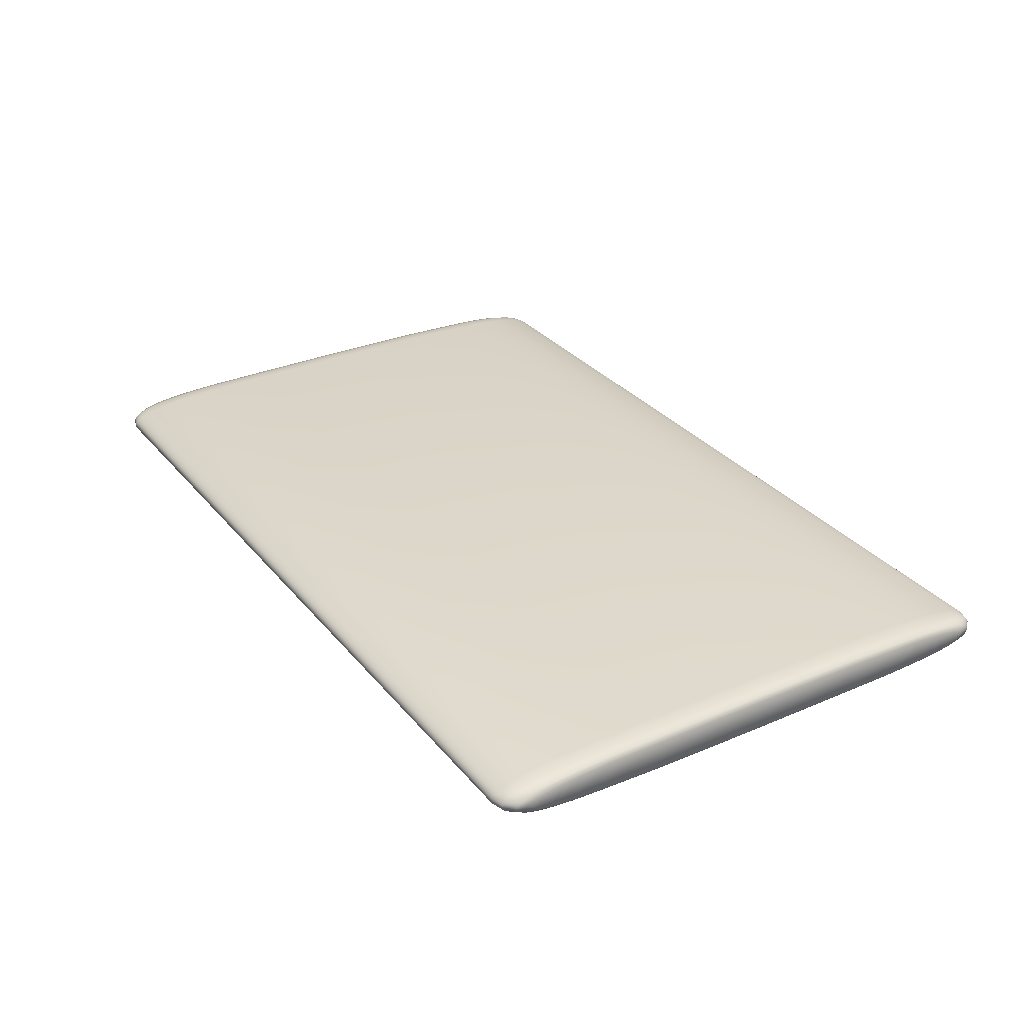
<metadata>
{"format":"obj","ext":"obj","renderer":"f3d","projection":"perspective","resolution":1024,"background":"white","views":[{"elev":30.3,"azim":58.3,"up":"+Y"}]}
</metadata>
<code>
v -449.7 -29.46 188.2
v -449.7 -32.53 -139.7
v -449.7 -31.52 -152.9
v -449.7 -29.85 -166
v -449.7 -25.51 -178.9
v -449.7 -23.62 -179.8
v -449.7 -22.34 -179.4
v -449.7 -21.73 -178.9
v -449.7 -20.08 -176.2
v -449.7 -18.63 -171.9
v -449.7 -17.02 -163.7
v 195.6 -37.21 181.7
v 195.6 -38.54 166.3
v 195.6 -39.38 143.7
v 195.6 -40.62 93
v -449.7 -15.45 -149.8
v 195.6 -39.95 -112.9
v 195.6 -38.66 -143.5
v -449.7 -12.86 -72.01
v 195.6 -36.32 -169.2
v 195.6 -35.3 -175.9
v 195.6 -34.08 -182.1
v 195.6 -32.58 -187.8
v -449.7 -15.73 173
v 195.6 -29.69 -194.9
v -449.7 -23.62 199.8
v -449.7 -24.28 199.7
v -449.7 -24.91 199.4
v -449.7 -25.51 198.9
v 195.6 -23.62 -199.9
v 195.6 -22.36 -199.7
v -449.7 -26.08 198.3
v 195.6 -19.87 -198.1
v 195.6 -18.68 -196.7
v -449.7 -26.64 197.4
v -449.7 -27.16 196.3
v -449.7 -27.67 195
v 195.6 -13.87 -185
v 195.6 -12.52 -179
v 195.6 -11.42 -172.7
v 195.6 -10.49 -165.8
v -449.7 -28.61 192
v 195.6 -8.32 -139.1
v 195.6 -6.622 -72.93
v -449.7 -30.22 183.8
v 195.6 -7.449 138.4
v 195.6 -8.577 163.5
v 195.6 -9.748 178.9
v 195.6 -10.92 189.2
v 195.6 -11.94 196
v 195.6 -13.16 202.1
v 195.6 -14.66 207.9
v 195.6 -16.38 212.6
v 195.6 -17.55 215
v 195.6 -18.68 216.8
v 195.6 -19.87 218.2
v 195.6 -21.1 219.2
v 195.6 -22.36 219.8
v -430.9 -23.62 220
v -430.9 -24.89 219.8
v -430.9 -26.14 219.2
v -430.9 -27.38 218.2
v -430.9 -28.57 216.8
v -449.7 -31.12 177.2
v -449.7 -32.34 164
v -449.7 -33.2 140.7
v -449.7 -34.38 92.08
v -449.7 -34.59 10.04
v -449.7 -33.72 -111.3
v -449.7 -30.57 -161.3
v -449.7 -29.04 -170.1
v -449.7 -28.15 -173.5
v -449.7 -27.16 -176.2
v -430.9 -40.83 9.884
v -449.7 -26.64 -177.3
v -449.7 -26.08 -178.2
v -449.7 -24.91 -179.4
v -449.7 -24.28 -179.7
v -430.9 -35.3 -175.9
v -449.7 -22.97 -179.7
v -430.9 -32.58 -187.8
v -449.7 -21.16 -178.2
v -430.9 -29.69 -194.9
v -430.9 -28.57 -196.7
v -430.9 -27.38 -198.1
v -430.9 -26.14 -199.1
v -430.9 -24.89 -199.7
v -449.7 -20.6 -177.3
v -449.7 -19.57 -175
v -430.9 -21.1 -199.1
v -430.9 -19.87 -198.1
v -449.7 -17.79 -168.2
v -449.7 -16.33 -158.6
v -449.7 -14.5 -136
v -449.7 -12.65 10.04
v -430.9 -13.87 -185
v -430.9 -12.52 -179
v -449.7 -13.68 136.8
v -449.7 -14.72 159.8
v -430.9 -9.42 -155.1
v -449.7 -16.67 181.3
v -449.7 -17.39 186.1
v -449.7 -18.2 190.2
v -449.7 -19.09 193.6
v -449.7 -20.08 196.3
v -449.7 -20.6 197.4
v -449.7 -21.16 198.3
v -449.7 -21.73 198.9
v -449.7 -22.34 199.4
v -449.7 -22.97 199.7
v -440.3 -23.62 217.3
v -440.3 -24.8 217.1
v -440.3 -25.98 216.6
v -440.3 -27.13 215.6
v -440.3 -28.23 214.3
v -440.3 -29.28 212.6
v 195.6 -23.62 220
v 195.6 -24.89 219.8
v 195.6 -26.14 219.2
v 195.6 -27.38 218.2
v 195.6 -28.57 216.8
v 195.6 -29.69 215
v 195.6 -30.74 212.8
v 195.6 -31.81 210.2
v 195.6 -33.37 205.1
v 195.6 -34.72 199.1
v 195.6 -35.82 192.7
v -440.3 -30.26 210.6
v -440.3 -31.26 208.1
v -440.3 -32.73 203.3
v -440.3 -34.02 197.6
v 195.6 -40.83 9.884
v -440.3 -35.07 191.5
v -440.3 -36.39 181.1
v 195.6 -37.49 -158.8
v -440.3 -37.71 166
v -440.3 -38.55 143.3
v -440.3 -39.78 92.87
v -440.3 -40 9.904
v 195.6 -30.86 -192.5
v -440.3 -39.11 -112.7
v 195.6 -28.57 -196.7
v 195.6 -27.38 -198.1
v 195.6 -26.14 -199.1
v 195.6 -24.89 -199.7
v -440.3 -37.84 -143
v -440.3 -36.69 -158
v 195.6 -21.1 -199.1
v -440.3 -35.55 -168.1
v -440.3 -34.57 -174.6
v 195.6 -17.55 -194.9
v 195.6 -16.5 -192.8
v 195.6 -15.43 -190.1
v -440.3 -33.41 -180.5
v -440.3 -31.99 -185.9
v -440.3 -30.37 -190.3
v -440.3 -29.28 -192.5
v 195.6 -9.42 -155.1
v -440.3 -28.23 -194.2
v -440.3 -27.13 -195.5
v 195.6 -6.408 10.19
v -440.3 -25.98 -196.5
v -440.3 -24.8 -197.1
v -440.3 -23.62 -197.2
v -440.3 -22.44 -197.1
v -440.3 -21.27 -196.5
v -440.3 -20.12 -195.5
v -440.3 -19.01 -194.2
v -440.3 -17.96 -192.5
v -440.3 -16.98 -190.5
v -440.3 -15.99 -188.1
v -440.3 -14.51 -183.3
v -440.3 -13.23 -177.6
v -440.3 -12.17 -171.5
v 205 -23.62 217.3
v 205 -24.8 217.1
v 205 -25.98 216.6
v 205 -27.13 215.6
v 205 -28.23 214.3
v 205 -29.28 212.6
v 205 -30.26 210.6
v 205 -31.26 208.1
v 205 -32.73 203.3
v 205 -34.02 197.6
v 205 -35.07 191.5
v 205 -36.39 181.1
v 205 -37.71 166
v 205 -38.55 143.3
v 205 -39.78 92.87
v 205 -40 9.904
v 205 -39.11 -112.7
v 205 -37.84 -143
v 205 -36.69 -158
v 205 -35.55 -168.1
v 205 -34.57 -174.6
v 205 -33.41 -180.5
v 205 -31.99 -185.9
v 205 -30.37 -190.3
v 205 -29.28 -192.5
v 205 -28.23 -194.2
v 205 -27.13 -195.5
v 205 -25.98 -196.5
v 205 -24.8 -197.1
v 205 -23.62 -197.2
v 205 -22.44 -197.1
v 205 -21.27 -196.5
v 205 -20.12 -195.5
v 205 -19.01 -194.2
v 205 -17.96 -192.5
v 205 -16.98 -190.5
v 205 -15.99 -188.1
v 205 -14.51 -183.3
v 205 -13.23 -177.6
v 205 -12.17 -171.5
v 205 -11.28 -164.8
v 205 -10.23 -154.4
v 205 -9.148 -138.6
v 205 -7.458 -72.8
v 205 -7.244 10.17
v 205 -8.284 138.2
v 205 -9.399 163
v 205 -10.55 178.1
v 205 -11.69 188.2
v 205 -12.67 194.6
v 205 -13.84 200.5
v 205 -15.26 206
v 205 -16.87 210.4
v 205 -17.96 212.6
v 205 -19.01 214.3
v 205 -20.12 215.6
v 205 -21.27 216.6
v 205 -22.44 217.1
v 211.9 -23.62 209.9
v 211.9 -24.58 209.8
v 211.9 -25.52 209.3
v 211.9 -26.44 208.6
v 211.9 -27.33 207.5
v 211.9 -28.16 206.2
v 211.9 -28.95 204.6
v 211.9 -29.74 202.6
v 211.9 -30.99 198.5
v 211.9 -32.09 193.7
v 211.9 -33.02 188.3
v 211.9 -34.16 179.5
v 211.9 -35.44 165.2
v 211.9 -36.29 142.2
v 211.9 -37.5 92.54
v 211.9 -37.71 9.96
v 211.9 -36.83 -112.1
v 211.9 -35.6 -141.6
v 211.9 -34.51 -155.8
v 211.9 -33.45 -165.2
v 211.9 -32.57 -170.9
v 211.9 -31.56 -176.1
v 211.9 -30.36 -180.7
v 211.9 -29.01 -184.4
v 211.9 -28.16 -186.1
v 211.9 -27.33 -187.4
v 211.9 -26.44 -188.5
v 211.9 -25.52 -189.3
v 211.9 -24.58 -189.7
v 211.9 -23.62 -189.9
v 211.9 -22.66 -189.7
v 211.9 -21.72 -189.3
v 211.9 -20.8 -188.5
v 211.9 -19.92 -187.4
v 211.9 -19.08 -186.1
v 211.9 -18.29 -184.5
v 211.9 -17.5 -182.5
v 211.9 -16.25 -178.5
v 211.9 -15.15 -173.6
v 211.9 -14.22 -168.2
v 211.9 -13.41 -162.2
v 211.9 -12.43 -152.5
v 211.9 -11.41 -137.5
v 211.9 -9.741 -72.47
v 211.9 -9.528 10.11
v 211.9 -10.56 137.6
v 211.9 -11.65 161.6
v 211.9 -12.74 175.9
v 211.9 -13.79 185.3
v 211.9 -14.67 191
v 211.9 -15.68 196.2
v 211.9 -16.88 200.7
v 211.9 -18.23 204.4
v 211.9 -19.08 206.2
v 211.9 -19.92 207.5
v 211.9 -20.8 208.6
v 211.9 -21.72 209.3
v 211.9 -22.66 209.8
v -440.3 -11.28 -164.8
v -440.3 -10.23 -154.4
v -440.3 -9.148 -138.6
v -440.3 -7.458 -72.8
v -440.3 -7.244 10.17
v -440.3 -8.284 138.2
v -440.3 -9.399 163
v -440.3 -10.55 178.1
v -440.3 -11.69 188.2
v -440.3 -12.67 194.6
v -440.3 -13.84 200.5
v -440.3 -15.26 206
v -440.3 -16.87 210.4
v -440.3 -17.96 212.6
v -440.3 -19.01 214.3
v -440.3 -20.12 215.6
v -440.3 -21.27 216.6
v -440.3 -22.44 217.1
v 214.4 -31.52 -152.9
v -447.2 -23.62 209.9
v -447.2 -24.58 209.8
v -447.2 -25.52 209.3
v 214.4 -28.15 -173.5
v -447.2 -26.44 208.6
v 214.4 -26.64 -177.3
v -447.2 -27.33 207.5
v 214.4 -25.51 -178.9
v -447.2 -28.16 206.2
v 214.4 -24.28 -179.7
v 214.4 -23.62 -179.8
v -447.2 -28.95 204.6
v 214.4 -22.34 -179.4
v 214.4 -21.73 -178.9
v 214.4 -21.16 -178.2
v -447.2 -29.74 202.6
v -447.2 -30.99 198.5
v -447.2 -32.09 193.7
v 214.4 -18.63 -171.9
v 214.4 -17.79 -168.2
v 214.4 -17.02 -163.7
v -447.2 -33.02 188.3
v -447.2 -34.16 179.5
v -447.2 -35.44 165.2
v -447.2 -36.29 142.2
v -447.2 -37.5 92.54
v -447.2 -37.71 9.96
v -447.2 -36.83 -112.1
v -447.2 -35.6 -141.6
v -447.2 -34.51 -155.8
v -447.2 -33.45 -165.2
v -447.2 -32.57 -170.9
v -447.2 -31.56 -176.1
v -447.2 -30.36 -180.7
v -447.2 -29.01 -184.4
v -447.2 -28.16 -186.1
v -447.2 -27.33 -187.4
v -447.2 -26.44 -188.5
v 214.4 -22.97 199.7
v 214.4 -23.62 199.8
v 214.4 -24.28 199.7
v 214.4 -24.91 199.4
v 214.4 -25.51 198.9
v 214.4 -26.08 198.3
v 214.4 -26.64 197.4
v 214.4 -27.16 196.3
v 214.4 -27.67 195
v 214.4 -28.61 192
v 214.4 -29.46 188.2
v 214.4 -30.22 183.8
v 214.4 -31.12 177.2
v 214.4 -32.34 164
v 214.4 -33.2 140.7
v 214.4 -34.38 92.08
v 214.4 -34.59 10.04
v 214.4 -33.72 -111.3
v 214.4 -32.53 -139.7
v -447.2 -25.52 -189.3
v 214.4 -30.57 -161.3
v 214.4 -29.85 -166
v 214.4 -29.04 -170.1
v -447.2 -24.58 -189.7
v 214.4 -27.16 -176.2
v -447.2 -23.62 -189.9
v 214.4 -26.08 -178.2
v -447.2 -22.66 -189.7
v 214.4 -24.91 -179.4
v -447.2 -21.72 -189.3
v -447.2 -20.8 -188.5
v 214.4 -22.97 -179.7
v -447.2 -19.92 -187.4
v -447.2 -19.08 -186.1
v -447.2 -18.29 -184.5
v 214.4 -20.6 -177.3
v 214.4 -20.08 -176.2
v 214.4 -19.57 -175
v -447.2 -17.5 -182.5
v -447.2 -16.25 -178.5
v -447.2 -15.15 -173.6
v 214.4 -16.33 -158.6
v 214.4 -15.45 -149.8
v 214.4 -14.5 -136
v 214.4 -12.86 -72.01
v 214.4 -12.65 10.04
v 214.4 -13.68 136.8
v 214.4 -14.72 159.8
v 214.4 -15.73 173
v 214.4 -16.67 181.3
v 214.4 -17.39 186.1
v 214.4 -18.2 190.2
v 214.4 -19.09 193.6
v 214.4 -20.08 196.3
v 214.4 -20.6 197.4
v 214.4 -21.16 198.3
v 214.4 -21.73 198.9
v 214.4 -22.34 199.4
v -447.2 -14.22 -168.2
v -447.2 -13.41 -162.2
v -447.2 -12.43 -152.5
v -447.2 -11.41 -137.5
v -447.2 -9.741 -72.47
v -447.2 -9.528 10.11
v -430.9 -29.69 215
v -430.9 -30.74 212.8
v -430.9 -31.81 210.2
v -430.9 -33.37 205.1
v -430.9 -34.72 199.1
v -430.9 -35.82 192.7
v -430.9 -37.21 181.7
v -430.9 -38.54 166.3
v -430.9 -39.38 143.7
v -430.9 -40.62 93
v -447.2 -10.56 137.6
v -430.9 -39.95 -112.9
v -430.9 -38.66 -143.5
v -430.9 -37.49 -158.8
v -430.9 -36.32 -169.2
v -447.2 -11.65 161.6
v -430.9 -34.08 -182.1
v -447.2 -12.74 175.9
v -430.9 -30.86 -192.5
v -447.2 -13.79 185.3
v -447.2 -14.67 191
v -447.2 -15.68 196.2
v -447.2 -16.88 200.7
v -447.2 -18.23 204.4
v -430.9 -23.62 -199.9
v -430.9 -22.36 -199.7
v -447.2 -19.08 206.2
v -447.2 -19.92 207.5
v -430.9 -18.68 -196.7
v -430.9 -17.55 -194.9
v -430.9 -16.5 -192.8
v -430.9 -15.43 -190.1
v -447.2 -20.8 208.6
v -447.2 -21.72 209.3
v -430.9 -11.42 -172.7
v -430.9 -10.49 -165.8
v -447.2 -22.66 209.8
v -430.9 -8.32 -139.1
v -430.9 -6.622 -72.93
v -430.9 -6.408 10.19
v -430.9 -7.449 138.4
v -430.9 -8.577 163.5
v -430.9 -9.748 178.9
v -430.9 -10.92 189.2
v -430.9 -11.94 196
v -430.9 -13.16 202.1
v -430.9 -14.66 207.9
v -430.9 -16.38 212.6
v -430.9 -17.55 215
v -430.9 -18.68 216.8
v -430.9 -19.87 218.2
v -430.9 -21.1 219.2
v -430.9 -22.36 219.8
v 195.6 -7.014 94
v -449.7 -13.25 93.56
v 205 -7.85 93.94
v 211.9 -10.13 93.78
v -440.3 -7.85 93.94
v 214.4 -13.25 93.56
v -447.2 -10.13 93.78
v -430.9 -7.014 94
v -449.7 -13.84 -110.1
v 195.6 -7.566 -109.7
v 205 -8.406 -109.8
v 211.9 -10.7 -109.9
v -440.3 -8.406 -109.8
v 214.4 -13.84 -110.1
v -447.2 -10.7 -109.9
v -430.9 -7.566 -109.7
v 195.6 -40.24 -72.63
v -449.7 -34 -72.49
v -430.9 -40.24 -72.63
v -440.3 -39.4 -72.61
v 205 -39.4 -72.61
v 211.9 -37.12 -72.56
v -447.2 -37.12 -72.56
v 214.4 -34 -72.49
v -450.2 -32.28 27.74
v -450.2 -14.96 27.74
v -443.6 -32.28 27.74
v -443.6 -14.96 27.74
v -443.6 -32.28 8.059
v -443.6 -14.96 8.059
v -450.2 -32.28 8.059
v -450.2 -14.96 8.059
v -450.2 -32.28 3.647
v -450.2 -14.96 3.647
v -443.6 -32.28 3.647
v -443.6 -14.96 3.647
v -443.6 -32.28 -16.03
v -443.6 -14.96 -16.03
v -450.2 -32.28 -16.03
v -450.2 -14.96 -16.03
v -450.2 -32.28 -20.43
v -450.2 -14.96 -20.43
v -443.6 -32.28 -20.43
v -443.6 -14.96 -20.43
v -443.6 -32.28 -40.11
v -443.6 -14.96 -40.11
v -450.2 -32.28 -40.11
v -450.2 -14.96 -40.11
f 356 400 401 355
f 355 401 402 354
f 402 403 353 354
f 353 403 404 352
f 404 405 351 352
f 351 405 348 350
f 348 349 350
f 37 36 105 104
f 105 36 35 106
f 106 35 32 107
f 32 29 108 107
f 108 29 28 109
f 28 27 110 109
f 27 26 110
f 89 9 73
f 73 9 88 75
f 75 88 82 76
f 82 8 5 76
f 5 8 7 77
f 7 80 78 77
f 80 6 78
f 372 315 384 385
f 324 315 374 317
f 315 324 383 384
f 322 317 376 319
f 317 322 323 324
f 319 320 379 322
f 59 60 118 117
f 60 61 119 118
f 61 62 120 119
f 62 63 121 120
f 63 412 122 121
f 412 413 123 122
f 413 414 124 123
f 414 415 125 124
f 415 416 126 125
f 416 417 127 126
f 417 418 12 127
f 418 419 13 12
f 419 420 14 13
f 420 421 15 14
f 421 74 132 15
f 74 483 481 132
f 423 424 18 17
f 424 425 135 18
f 425 426 20 135
f 426 79 21 20
f 79 428 22 21
f 428 81 23 22
f 81 430 140 23
f 430 83 25 140
f 83 84 142 25
f 84 85 143 142
f 85 86 144 143
f 86 87 145 144
f 87 436 30 145
f 436 437 31 30
f 437 90 148 31
f 90 91 33 148
f 91 440 34 33
f 440 441 151 34
f 441 442 152 151
f 442 443 153 152
f 443 96 38 153
f 96 97 39 38
f 97 446 40 39
f 446 447 41 40
f 447 100 158 41
f 100 449 43 158
f 449 480 474 43
f 450 451 161 44
f 472 452 46 465
f 452 453 47 46
f 453 454 48 47
f 454 455 49 48
f 455 456 50 49
f 456 457 51 50
f 457 458 52 51
f 458 459 53 52
f 459 460 54 53
f 460 461 55 54
f 461 462 56 55
f 462 463 57 56
f 463 464 58 57
f 464 59 117 58
f 118 176 175 117
f 119 177 176 118
f 120 178 177 119
f 121 179 178 120
f 122 180 179 121
f 123 181 180 122
f 124 182 181 123
f 125 183 182 124
f 126 184 183 125
f 127 185 184 126
f 12 186 185 127
f 13 187 186 12
f 14 188 187 13
f 15 189 188 14
f 132 190 189 15
f 481 485 190 132
f 18 192 191 17
f 135 193 192 18
f 20 194 193 135
f 21 195 194 20
f 22 196 195 21
f 23 197 196 22
f 140 198 197 23
f 25 199 198 140
f 142 200 199 25
f 143 201 200 142
f 144 202 201 143
f 145 203 202 144
f 30 204 203 145
f 31 205 204 30
f 148 206 205 31
f 33 207 206 148
f 34 208 207 33
f 151 209 208 34
f 152 210 209 151
f 153 211 210 152
f 38 212 211 153
f 39 213 212 38
f 40 214 213 39
f 41 215 214 40
f 158 216 215 41
f 43 217 216 158
f 474 44 218 475
f 161 219 218 44
f 465 46 220 467
f 47 221 220 46
f 48 222 221 47
f 49 223 222 48
f 50 224 223 49
f 51 225 224 50
f 52 226 225 51
f 53 227 226 52
f 54 228 227 53
f 55 229 228 54
f 56 230 229 55
f 57 231 230 56
f 58 232 231 57
f 117 175 232 58
f 176 234 233 175
f 177 235 234 176
f 178 236 235 177
f 179 237 236 178
f 180 238 237 179
f 181 239 238 180
f 182 240 239 181
f 183 241 240 182
f 184 242 241 183
f 185 243 242 184
f 186 244 243 185
f 187 245 244 186
f 188 246 245 187
f 189 247 246 188
f 190 248 247 189
f 485 486 248 190
f 192 250 249 191
f 193 251 250 192
f 194 252 251 193
f 195 253 252 194
f 196 254 253 195
f 197 255 254 196
f 198 256 255 197
f 199 257 256 198
f 200 258 257 199
f 201 259 258 200
f 202 260 259 201
f 203 261 260 202
f 204 262 261 203
f 205 263 262 204
f 206 264 263 205
f 207 265 264 206
f 208 266 265 207
f 209 267 266 208
f 210 268 267 209
f 211 269 268 210
f 212 270 269 211
f 213 271 270 212
f 214 272 271 213
f 215 273 272 214
f 216 274 273 215
f 217 275 274 216
f 475 218 276 476
f 219 277 276 218
f 467 468 277 219
f 221 279 278 220
f 222 280 279 221
f 223 281 280 222
f 224 282 281 223
f 225 283 282 224
f 226 284 283 225
f 227 285 284 226
f 228 286 285 227
f 229 287 286 228
f 230 288 287 229
f 231 289 288 230
f 232 290 289 231
f 175 233 290 232
f 234 350 349 233
f 235 351 350 234
f 236 352 351 235
f 237 353 352 236
f 238 354 353 237
f 239 355 354 238
f 240 356 355 239
f 241 357 356 240
f 242 358 357 241
f 243 359 358 242
f 244 360 359 243
f 245 361 360 244
f 246 362 361 245
f 247 363 362 246
f 248 364 363 247
f 486 249 365 488
f 250 366 365 249
f 251 309 366 250
f 252 368 309 251
f 253 369 368 252
f 254 370 369 253
f 255 313 370 254
f 256 372 313 255
f 257 315 372 256
f 258 374 315 257
f 259 317 374 258
f 260 376 317 259
f 261 319 376 260
f 262 320 319 261
f 263 379 320 262
f 264 322 379 263
f 265 323 322 264
f 266 324 323 265
f 267 383 324 266
f 268 384 383 267
f 269 385 384 268
f 270 328 385 269
f 271 329 328 270
f 272 330 329 271
f 273 389 330 272
f 274 390 389 273
f 275 391 390 274
f 476 276 392 478
f 277 393 392 276
f 468 278 394 470
f 279 395 394 278
f 280 396 395 279
f 281 397 396 280
f 282 398 397 281
f 283 399 398 282
f 284 400 399 283
f 285 401 400 284
f 286 402 401 285
f 287 403 402 286
f 288 404 403 287
f 289 405 404 288
f 290 348 405 289
f 233 349 348 290
f 465 161 451 472
f 396 397 359 360
f 467 219 161 465
f 397 398 358 359
f 362 363 470 394
f 395 396 360 361
f 467 220 278 468
f 399 400 356 357
f 64 45 101 24
f 98 466 67 66
f 398 399 357 358
f 45 1 102 101
f 65 64 24 99
f 42 37 104 103
f 1 42 103 102
f 394 395 361 362
f 470 393 277 468
f 469 296 452 472
f 66 65 99 98
f 471 422 296 469
f 471 411 95 466
f 480 450 44 474
f 475 217 43 474
f 476 275 217 475
f 478 391 275 476
f 477 294 450 480
f 479 410 294 477
f 488 365 478 392
f 483 423 17 481
f 479 409 94 473
f 481 17 191 485
f 309 368 389 390
f 368 369 330 389
f 370 313 328 329
f 369 370 329 330
f 313 372 385 328
f 19 473 69 482
f 485 191 249 486
f 488 364 248 486
f 365 366 391 478
f 111 112 60 59
f 112 113 61 60
f 113 114 62 61
f 114 115 63 62
f 115 116 412 63
f 116 128 413 412
f 128 129 414 413
f 129 130 415 414
f 130 131 416 415
f 131 133 417 416
f 133 134 418 417
f 134 136 419 418
f 136 137 420 419
f 137 138 421 420
f 138 139 74 421
f 484 141 423 483
f 141 146 424 423
f 146 147 425 424
f 147 149 426 425
f 149 150 79 426
f 150 154 428 79
f 154 155 81 428
f 155 156 430 81
f 156 157 83 430
f 157 159 84 83
f 159 160 85 84
f 160 162 86 85
f 162 163 87 86
f 163 164 436 87
f 164 165 437 436
f 165 166 90 437
f 166 167 91 90
f 167 168 440 91
f 168 169 441 440
f 169 170 442 441
f 170 171 443 442
f 171 172 96 443
f 172 173 97 96
f 173 174 446 97
f 174 291 447 446
f 291 292 100 447
f 292 293 449 100
f 293 477 480 449
f 294 295 451 450
f 295 469 472 451
f 296 297 453 452
f 297 298 454 453
f 298 299 455 454
f 299 300 456 455
f 300 301 457 456
f 301 302 458 457
f 302 303 459 458
f 303 304 460 459
f 304 305 461 460
f 305 306 462 461
f 306 307 463 462
f 307 308 464 463
f 308 111 59 464
f 310 311 112 111
f 311 312 113 112
f 312 314 114 113
f 314 316 115 114
f 316 318 116 115
f 318 321 128 116
f 321 325 129 128
f 325 326 130 129
f 326 327 131 130
f 327 331 133 131
f 331 332 134 133
f 332 333 136 134
f 333 334 137 136
f 334 335 138 137
f 335 336 139 138
f 336 487 484 139
f 337 338 146 141
f 338 339 147 146
f 339 340 149 147
f 340 341 150 149
f 341 342 154 150
f 342 343 155 154
f 343 344 156 155
f 344 345 157 156
f 345 346 159 157
f 346 347 160 159
f 347 367 162 160
f 367 371 163 162
f 371 373 164 163
f 373 375 165 164
f 375 377 166 165
f 377 378 167 166
f 378 380 168 167
f 380 381 169 168
f 381 382 170 169
f 382 386 171 170
f 386 387 172 171
f 387 388 173 172
f 388 406 174 173
f 406 407 291 174
f 407 408 292 291
f 408 409 293 292
f 409 479 477 293
f 410 411 295 294
f 411 471 469 295
f 422 427 297 296
f 427 429 298 297
f 429 431 299 298
f 431 432 300 299
f 432 433 301 300
f 433 434 302 301
f 434 435 303 302
f 435 438 304 303
f 438 439 305 304
f 439 444 306 305
f 444 445 307 306
f 445 448 308 307
f 448 310 111 308
f 26 27 311 310
f 27 28 312 311
f 28 29 314 312
f 29 32 316 314
f 32 35 318 316
f 35 36 321 318
f 36 37 325 321
f 37 42 326 325
f 42 1 327 326
f 1 45 331 327
f 45 64 332 331
f 64 65 333 332
f 65 66 334 333
f 66 67 335 334
f 67 68 336 335
f 482 69 337 487
f 69 2 338 337
f 2 3 339 338
f 3 70 340 339
f 70 4 341 340
f 4 71 342 341
f 71 72 343 342
f 72 73 344 343
f 73 75 345 344
f 75 76 346 345
f 76 5 347 346
f 5 77 367 347
f 77 78 371 367
f 78 6 373 371
f 6 80 375 373
f 80 7 377 375
f 7 8 378 377
f 8 82 380 378
f 82 88 381 380
f 88 9 382 381
f 9 89 386 382
f 89 10 387 386
f 10 92 388 387
f 92 11 406 388
f 11 93 407 406
f 93 16 408 407
f 16 94 409 408
f 473 19 410 479
f 19 95 411 410
f 466 98 422 471
f 98 99 427 422
f 99 24 429 427
f 24 101 431 429
f 101 102 432 431
f 102 103 433 432
f 103 104 434 433
f 104 105 435 434
f 105 106 438 435
f 106 107 439 438
f 107 108 444 439
f 108 109 445 444
f 109 110 448 445
f 110 26 310 448
f 366 309 390 391
f 16 93 70 3
f 93 11 4 70
f 92 10 72 71
f 11 92 71 4
f 10 89 73 72
f 473 94 2 69
f 94 16 3 2
f 483 74 139 484
f 487 337 141 484
f 487 336 68 482
f 392 393 364 488
f 393 470 363 364
f 68 67 466 95
f 95 19 482 68
f 491 492 490 489
f 493 494 492 491
f 495 496 494 493
f 489 490 496 495
f 492 494 496 490
f 493 491 489 495
f 499 500 498 497
f 501 502 500 499
f 503 504 502 501
f 497 498 504 503
f 500 502 504 498
f 501 499 497 503
f 507 508 506 505
f 509 510 508 507
f 511 512 510 509
f 505 506 512 511
f 508 510 512 506
f 509 507 505 511

</code>
